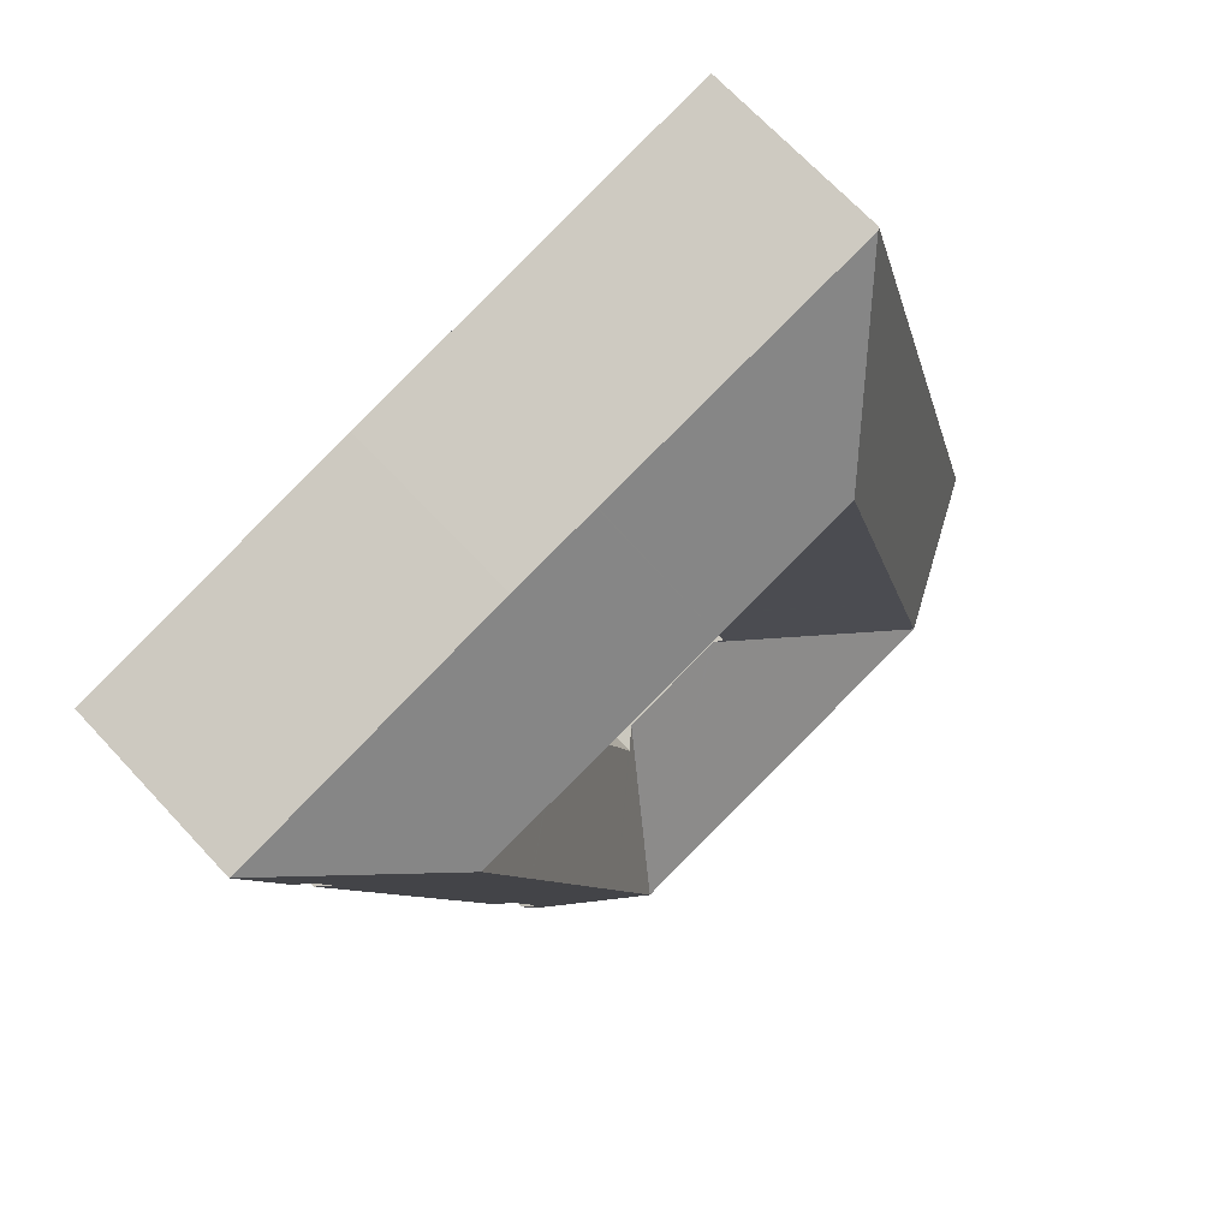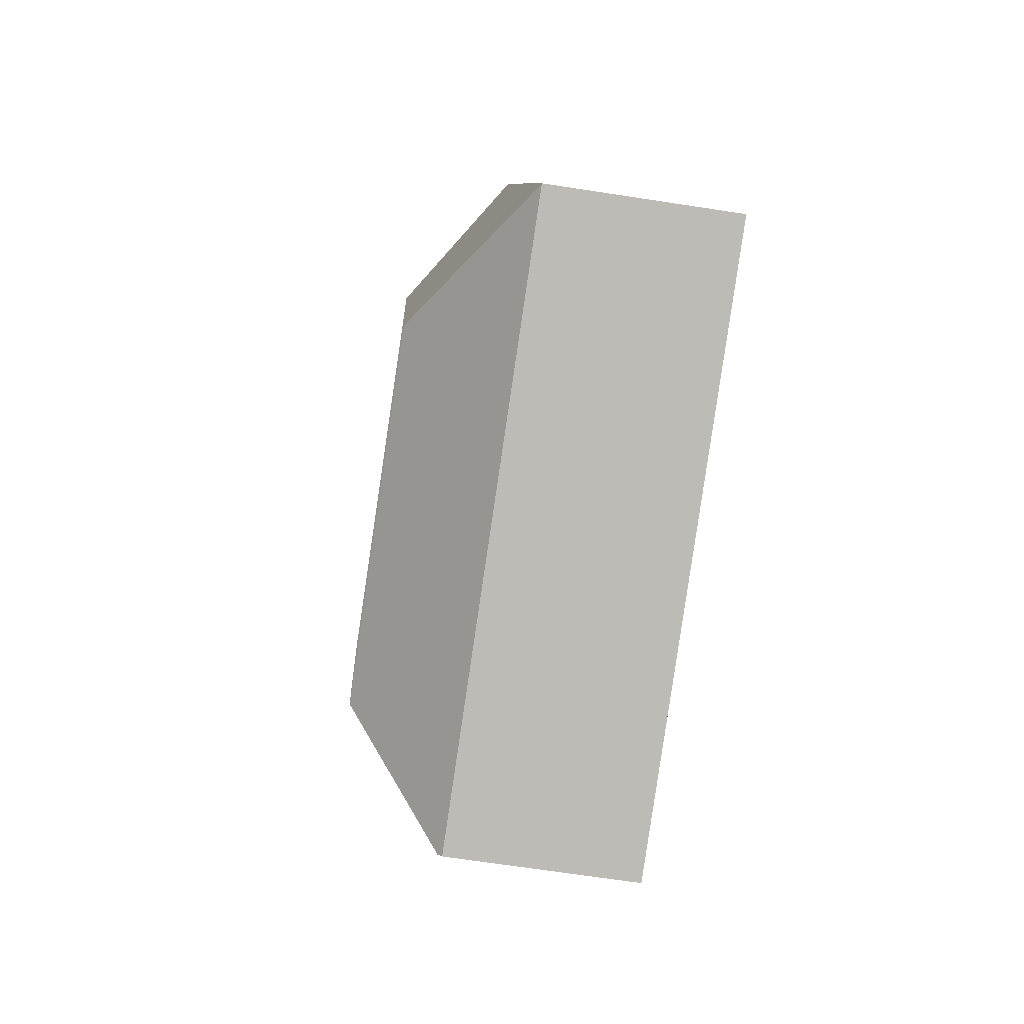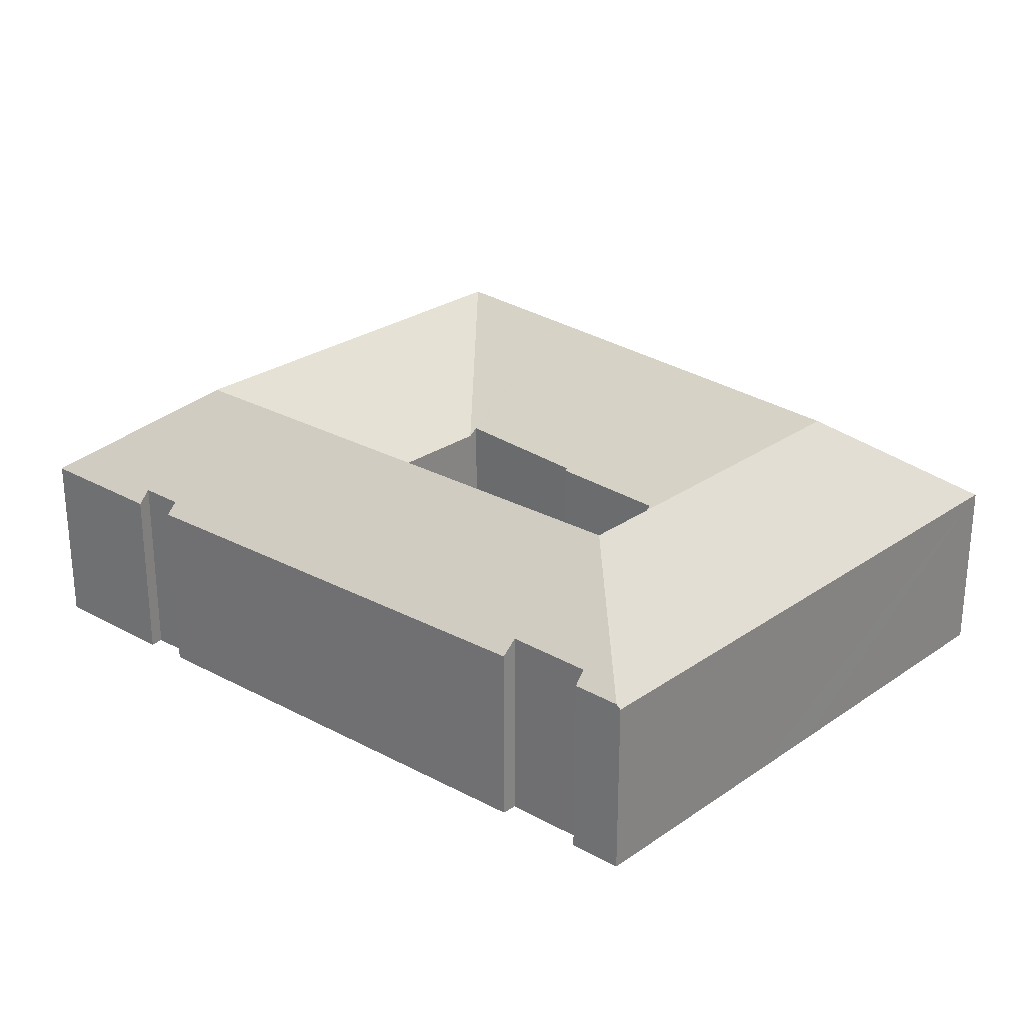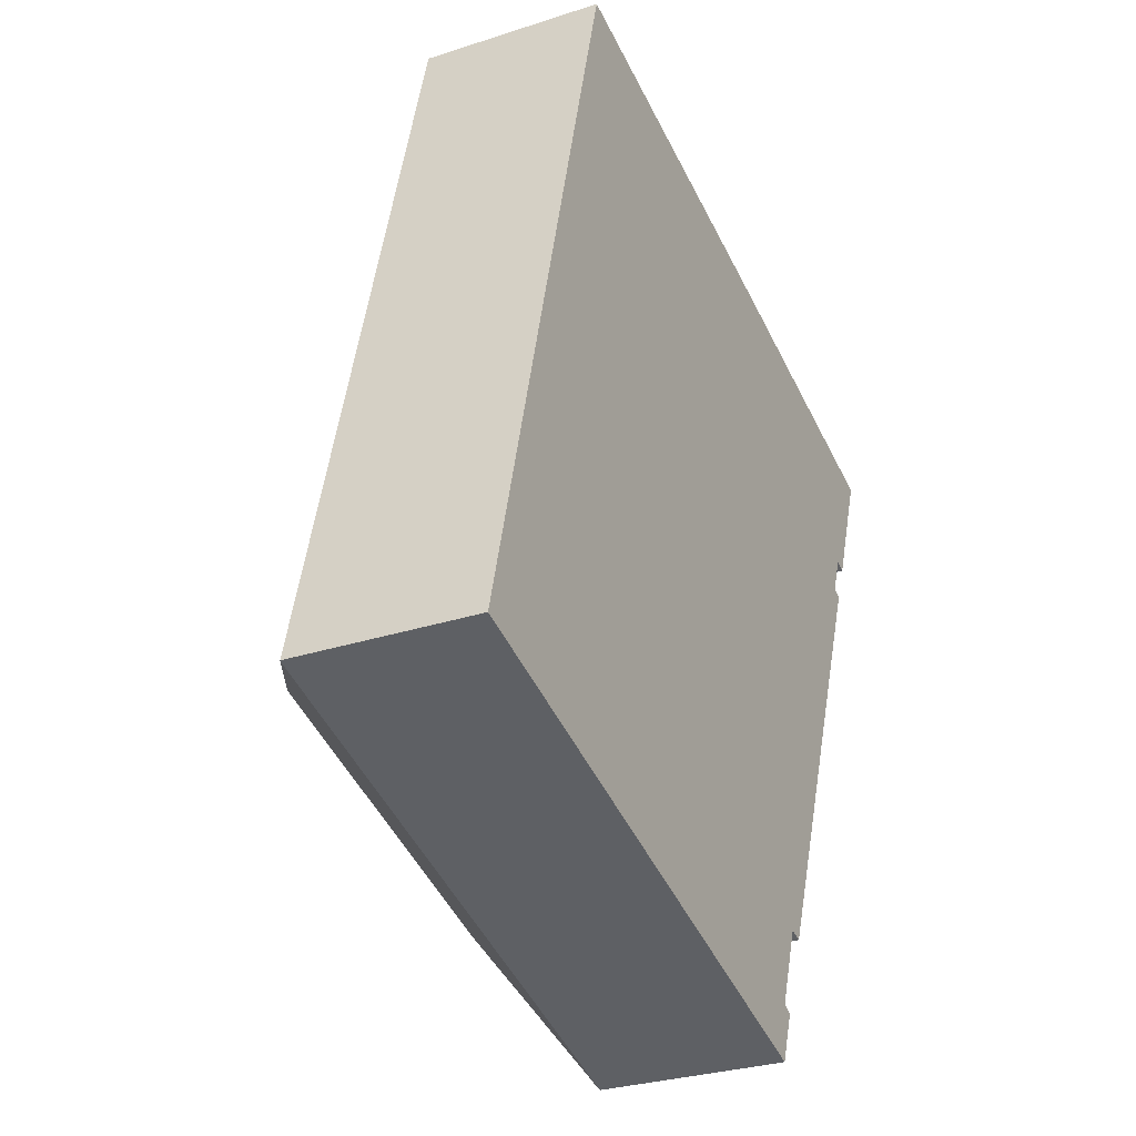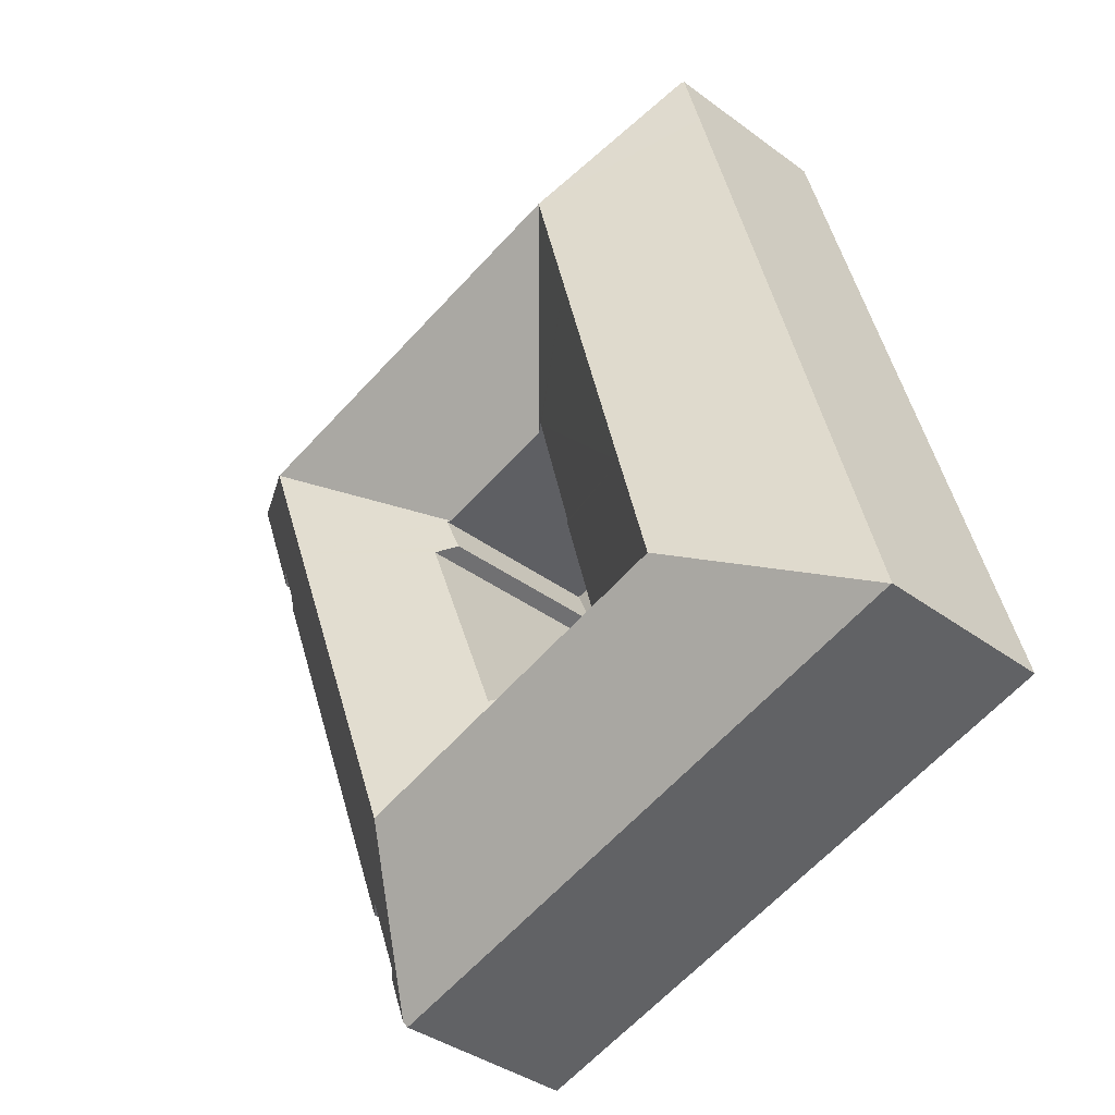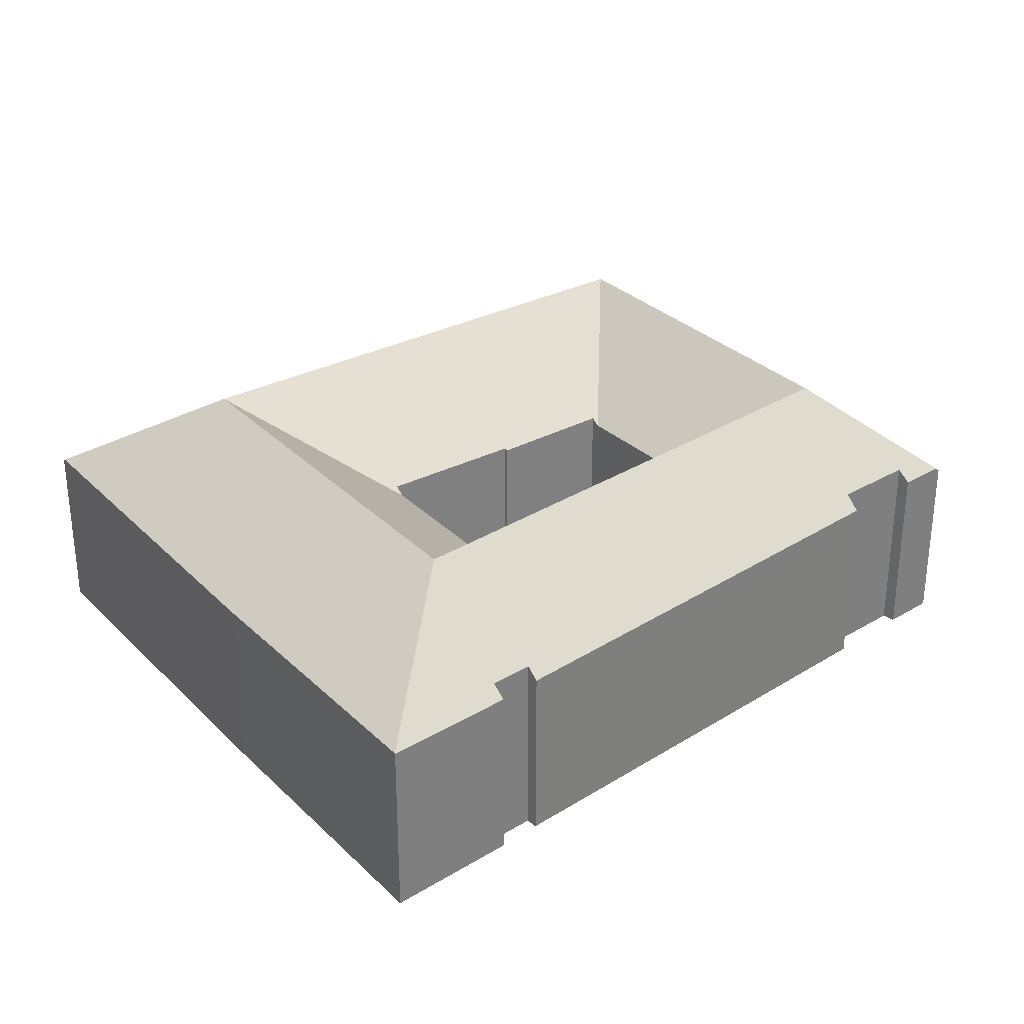
<metadata>
{"format":"obj","ext":"obj","renderer":"f3d","projection":"perspective","resolution":1024,"background":"white","views":[{"elev":68.3,"azim":137.2,"up":"+Z"},{"elev":-67.4,"azim":-98.8,"up":"+Z"},{"elev":27.7,"azim":149.9,"up":"+Y"},{"elev":-29.3,"azim":-64.2,"up":"+Z"},{"elev":-37.8,"azim":-133.4,"up":"+Z"},{"elev":31.3,"azim":69.0,"up":"+Y"}]}
</metadata>
<code>
v  8.062 7.283 29.88
v  7.219 7.207 27.14
v  7.957 7.208 29.91
v  12.23 11.25 23.25
v  5.183 7.207 19.48
v  10.82 11.25 17.94
v  3.632 7.207 13.65
v  8.078 11.25 7.637
v  2.475 7.207 9.305
v  1.391 7.208 5.228
v  6.827 11.25 2.936
v  0 7.208 4.414e-16
v  0.021 7.223 -0.006
v  27.97 11.25 18.95
v  28.56 7.251 24.32
v  34.19 7.283 22.74
v  25.32 7.23 25.24
v  23.45 11.25 20.18
v  22.81 7.213 25.95
v  17.96 11.25 21.68
v  19.34 7.229 26.87
v  19.3 7.229 26.88
v  8.759 7.279 29.7
v  23.15 7.381 -6.699
v  23.34 7.853 -4.643
v  23.81 7.403 -4.864
v  20.52 11.25 -1.143
v  24.48 7.897 -1.422
v  22.22 11.25 3.426
v  25.07 7.358 -1.596
v  26.49 7.338 2.154
v  26.05 11.25 13.78
v  30.42 7.283 12.58
v  31.31 7.682 16.29
v  31.91 7.694 17.94
v  34.21 7.265 22.73
v  32.41 7.226 17.74
v  31.76 7.264 16.12
v  23.09 7.223 -6.876
v  14.37 7.223 -4.28
v  16.03 11.25 0.195
v  12.53 11.25 1.239
v  12.41 7.223 -3.695
v  11.3 7.223 -3.366
v  17.69 7.227 4.664
v  17.79 7.228 4.634
v  13.76 7.198 5.871
v  13.68 7.198 5.896
v  16.47 7.213 16.5
v  16.1 7.483 16.6
v  16.07 7.483 16.51
v  14.6 7.47 10.89
v  14.69 7.4 10.85
v  13.36 7.439 6.064
v  13.34 7.44 5.999
v  16.58 7.213 16.47
v  21.56 7.214 15.11
v  21.65 7.214 15.09
v  18.46 7.845 4.428
v  21.76 7.315 15.06
v  21.72 7.311 14.96
v  21.09 7.246 13.47
v  21.75 7.882 13.19
v  18.5 7.846 4.533
v  34.19 -1.392e-15 22.74
v  34.21 -1.392e-15 22.73
v  31.31 -9.973e-16 16.29
v  31.76 -9.871e-16 16.12
v  7.957 -1.832e-15 29.91
v  8.062 -1.83e-15 29.88
v  8.759 -1.818e-15 29.7
v  19.3 -1.646e-15 26.88
v  19.34 -1.645e-15 26.87
v  22.81 -1.589e-15 25.95
v  25.32 -1.545e-15 25.24
v  28.56 -1.489e-15 24.32
v  32.41 -1.086e-15 17.74
v  31.91 -1.099e-15 17.94
v  30.42 -7.704e-16 12.58
v  26.49 -1.319e-16 2.154
v  25.07 9.773e-17 -1.596
v  24.48 8.707e-17 -1.422
v  23.34 2.843e-16 -4.643
v  23.81 2.978e-16 -4.864
v  23.09 4.21e-16 -6.876
v  23.15 4.102e-16 -6.699
v  14.37 2.621e-16 -4.28
v  12.41 2.263e-16 -3.695
v  11.3 2.061e-16 -3.366
v  0.021 3.674e-19 -0.006
v  0 0 0
v  1.391 -3.201e-16 5.228
v  2.475 -5.698e-16 9.305
v  3.632 -8.361e-16 13.65
v  5.183 -1.193e-15 19.48
v  7.219 -1.662e-15 27.14
v  16.47 -1.01e-15 16.5
v  16.1 -1.017e-15 16.6
v  16.58 -1.009e-15 16.47
v  21.56 -9.252e-16 15.11
v  21.65 -9.238e-16 15.09
v  21.76 -9.219e-16 15.06
v  21.72 -9.162e-16 14.96
v  21.09 -8.246e-16 13.47
v  21.75 -8.075e-16 13.19
v  18.5 -2.776e-16 4.533
v  18.46 -2.711e-16 4.428
v  17.79 -2.838e-16 4.634
v  17.69 -2.856e-16 4.664
v  13.76 -3.595e-16 5.871
v  13.68 -3.61e-16 5.896
v  13.34 -3.673e-16 5.999
v  14.6 -6.666e-16 10.89
v  14.69 -6.646e-16 10.85
v  13.36 -3.713e-16 6.064
v  16.07 -1.011e-15 16.51
g defaultobject
f 1 2 3
f 2 1 4
f 2 4 5
f 5 4 6
f 5 6 7
f 7 6 8
f 7 8 9
f 9 8 10
f 10 8 11
f 10 11 12
f 12 11 13
f 14 15 16
f 15 14 17
f 17 14 18
f 17 18 19
f 19 18 20
f 19 20 21
f 21 20 22
f 22 20 23
f 23 20 4
f 23 4 1
f 24 25 26
f 25 24 27
f 25 27 28
f 28 27 29
f 28 29 30
f 30 29 31
f 31 29 32
f 31 32 33
f 33 32 14
f 33 14 34
f 34 14 35
f 35 14 16
f 35 36 37
f 36 35 16
f 38 33 34
f 39 27 24
f 27 39 40
f 27 40 41
f 41 40 42
f 42 40 43
f 42 43 44
f 42 44 13
f 42 13 11
f 27 45 46
f 45 27 47
f 47 27 48
f 48 27 41
f 48 41 11
f 11 41 42
f 49 50 4
f 50 6 4
f 6 50 51
f 6 51 8
f 8 51 52
f 8 52 53
f 8 53 54
f 8 54 11
f 11 54 55
f 11 55 48
f 4 56 49
f 56 4 57
f 57 4 20
f 57 20 58
f 58 20 18
f 58 18 14
f 46 59 27
f 29 27 59
f 32 60 14
f 58 14 60
f 61 60 32
f 62 61 32
f 63 62 32
f 29 63 32
f 64 63 29
f 59 64 29
f 65 36 16
f 36 65 66
f 67 38 34
f 38 67 68
f 69 1 3
f 1 69 23
f 23 69 22
f 22 69 70
f 22 70 71
f 22 71 72
f 22 72 21
f 21 72 19
f 19 72 73
f 19 73 74
f 19 74 17
f 17 74 15
f 15 74 75
f 15 75 16
f 16 75 76
f 16 76 65
f 66 37 36
f 37 66 77
f 78 34 35
f 34 78 67
f 68 33 38
f 33 68 79
f 33 79 31
f 31 79 80
f 31 80 30
f 30 80 81
f 82 25 28
f 25 82 83
f 84 24 26
f 24 84 39
f 39 84 85
f 85 84 86
f 37 78 35
f 78 37 77
f 30 82 28
f 82 30 81
f 85 40 39
f 40 85 87
f 40 87 43
f 43 87 44
f 44 87 13
f 13 87 88
f 13 88 89
f 13 89 90
f 13 90 12
f 12 90 91
f 83 26 25
f 26 83 84
f 91 10 12
f 10 91 92
f 10 92 9
f 9 92 93
f 9 93 7
f 7 93 94
f 7 94 5
f 5 94 95
f 5 95 2
f 2 95 96
f 2 96 3
f 3 96 69
f 50 97 98
f 97 50 49
f 97 49 99
f 99 49 100
f 100 49 56
f 100 56 57
f 100 57 101
f 101 57 102
f 102 57 58
f 102 58 60
f 61 102 60
f 102 61 62
f 102 62 103
f 103 62 104
f 105 62 63
f 62 105 104
f 64 105 63
f 105 64 59
f 105 59 106
f 106 59 107
f 59 108 107
f 108 59 46
f 108 46 109
f 109 46 110
f 110 46 45
f 110 45 47
f 110 47 111
f 111 47 112
f 112 47 48
f 112 48 55
f 113 53 52
f 53 113 114
f 54 112 55
f 112 54 53
f 112 53 115
f 115 53 114
f 98 51 50
f 51 98 52
f 52 98 113
f 113 98 116
f 87 83 82
f 83 87 85
f 83 85 86
f 83 86 84
f 91 78 92
f 78 91 67
f 67 91 68
f 68 91 79
f 79 91 90
f 79 90 89
f 79 89 80
f 80 89 88
f 80 88 87
f 80 87 82
f 80 82 81
f 96 70 69
f 70 96 71
f 71 96 72
f 72 96 95
f 72 95 73
f 73 95 74
f 74 95 94
f 74 94 75
f 75 94 76
f 76 94 93
f 76 93 65
f 65 93 92
f 65 92 66
f 66 92 78
f 66 78 77

</code>
